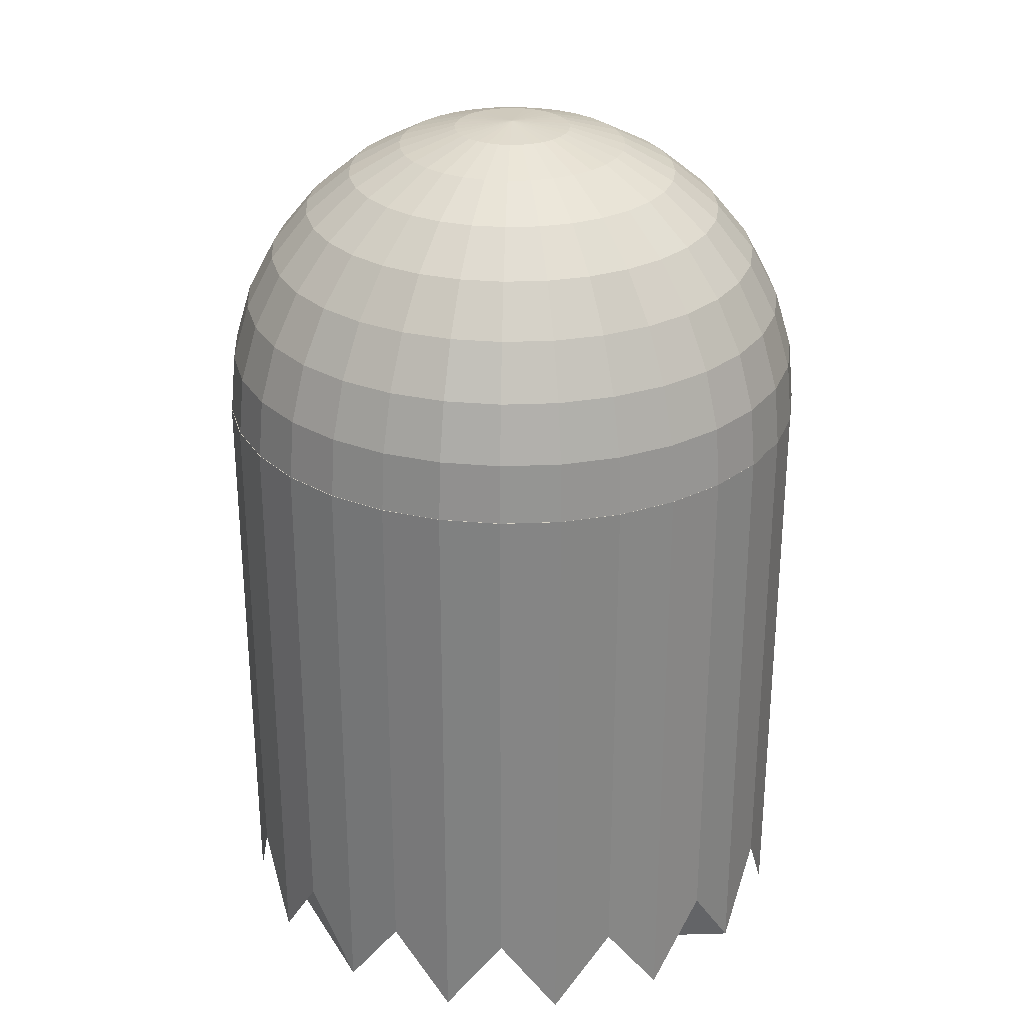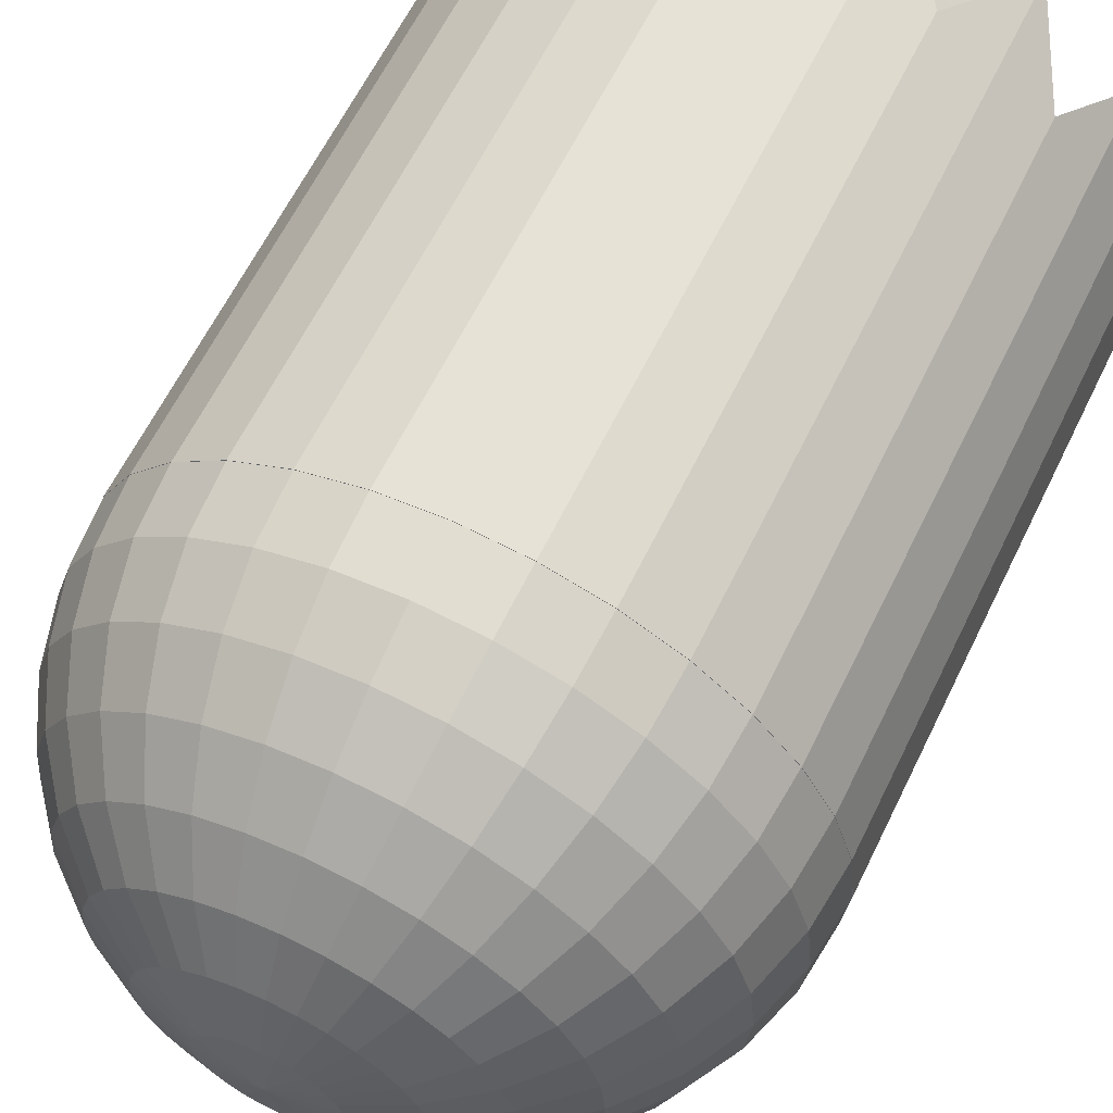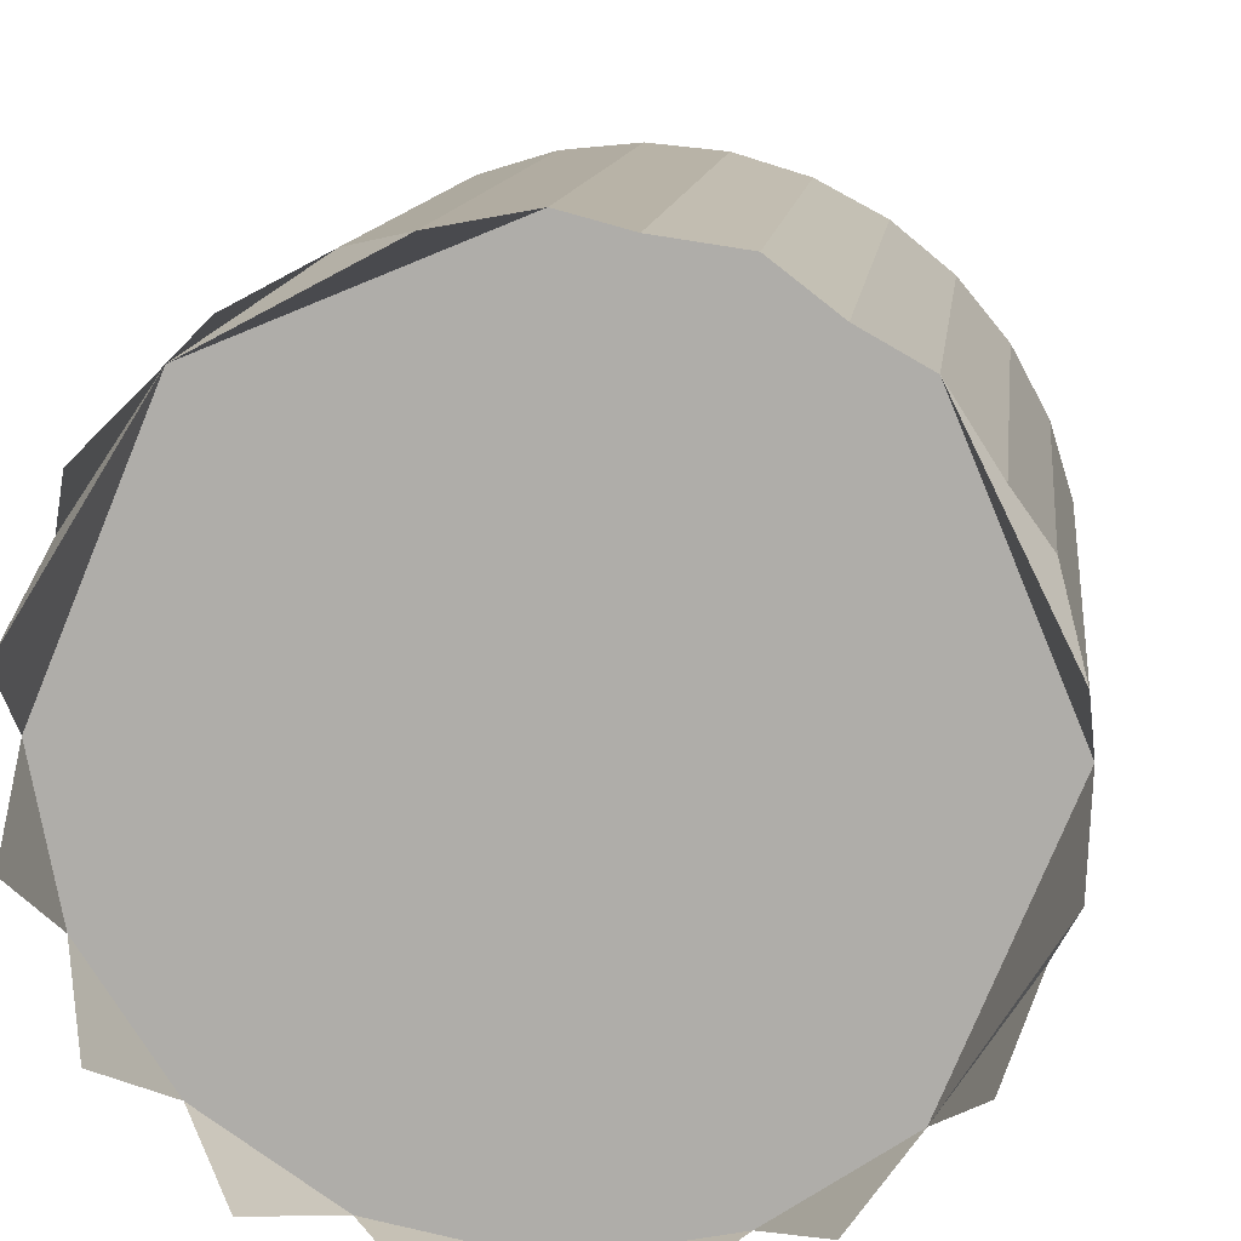
<metadata>
{"format":"obj","ext":"obj","renderer":"f3d","projection":"perspective","resolution":1024,"background":"white","views":[{"elev":28.5,"azim":24.7,"up":"+Y"},{"elev":61.9,"azim":-154.1,"up":"+Z"},{"elev":11.3,"azim":6.1,"up":"+Z"}]}
</metadata>
<code>
o Cylinder
v 0.05996 0.2714 0.8406
v 0.05996 1.996 0.8406
v -0.1351 -0.003589 0.8214
v -0.1351 1.996 0.8214
v -0.3227 0.2714 0.7645
v -0.3227 1.996 0.7645
v -0.4956 -0.003589 0.6721
v -0.4956 1.996 0.6721
v -0.6471 0.2714 0.5478
v -0.6471 1.996 0.5478
v -0.7715 -0.003589 0.3962
v -0.7715 1.996 0.3962
v -0.8639 0.2714 0.2233
v -0.8639 1.996 0.2233
v -0.9208 -0.003589 0.03574
v -0.9208 1.996 0.03574
v -0.94 0.2714 -0.1594
v -0.94 1.996 -0.1594
v -0.9208 -0.003589 -0.3544
v -0.9208 1.996 -0.3544
v -0.8639 0.2714 -0.542
v -0.8639 1.996 -0.542
v -0.7715 -0.003589 -0.7149
v -0.7715 1.996 -0.7149
v -0.6471 0.2714 -0.8665
v -0.6471 1.996 -0.8665
v -0.4956 -0.003589 -0.9908
v -0.4956 1.996 -0.9908
v -0.3227 0.2714 -1.083
v -0.3227 1.996 -1.083
v -0.1351 -0.003589 -1.14
v -0.1351 1.996 -1.14
v 0.05996 0.2714 -1.159
v 0.05996 1.996 -1.159
v 0.2551 -0.003589 -1.14
v 0.2551 1.996 -1.14
v 0.4426 0.2714 -1.083
v 0.4426 1.996 -1.083
v 0.6155 -0.003589 -0.9908
v 0.6155 1.996 -0.9908
v 0.7671 0.2714 -0.8665
v 0.7671 1.996 -0.8665
v 0.8914 -0.003589 -0.7149
v 0.8914 1.996 -0.7149
v 0.9838 0.2714 -0.542
v 0.9838 1.996 -0.542
v 1.041 -0.003589 -0.3544
v 1.041 1.996 -0.3544
v 1.06 0.2714 -0.1594
v 1.06 1.996 -0.1594
v 1.041 -0.003589 0.03574
v 1.041 1.996 0.03574
v 0.9838 0.2714 0.2233
v 0.9838 1.996 0.2233
v 0.8914 -0.003589 0.3962
v 0.8914 1.996 0.3962
v 0.7671 0.2714 0.5478
v 0.7671 1.996 0.5478
v 0.6155 -0.003589 0.6721
v 0.6155 1.996 0.6721
v 0.4426 0.2714 0.7645
v 0.4426 1.996 0.7645
v 0.255 -0.003589 0.8214
v 0.255 1.996 0.8214
v 0.2553 2.978 -0.1608
v 0.4429 2.921 -0.1608
v 0.6158 2.829 -0.1608
v 0.7674 2.704 -0.1608
v 0.8917 2.553 -0.1608
v 0.9841 2.38 -0.1608
v 1.041 2.192 -0.1608
v 1.06 1.993 -0.1608
v 0.2516 2.978 -0.1228
v 0.4356 2.921 -0.08617
v 0.6052 2.829 -0.05244
v 0.7538 2.704 -0.02288
v 0.8758 2.553 0.001384
v 0.9664 2.38 0.01941
v 1.022 2.192 0.03051
v 1.041 1.993 0.03426
v 0.2405 2.978 -0.08617
v 0.4138 2.921 -0.01438
v 0.5735 2.829 0.05178
v 0.7135 2.704 0.1098
v 0.8284 2.553 0.1574
v 0.9138 2.38 0.1927
v 0.9664 2.192 0.2145
v 0.9841 1.993 0.2219
v 0.2225 2.978 -0.05244
v 0.3784 2.921 0.05178
v 0.5222 2.829 0.1478
v 0.6482 2.704 0.232
v 0.7516 2.553 0.3011
v 0.8284 2.38 0.3525
v 0.8758 2.192 0.3841
v 0.8917 1.993 0.3947
v 0.1982 2.978 -0.02288
v 0.3309 2.921 0.1098
v 0.4531 2.829 0.232
v 0.5603 2.704 0.3392
v 0.6482 2.553 0.4271
v 0.7135 2.38 0.4925
v 0.7538 2.192 0.5327
v 0.7674 1.993 0.5463
v 0.1686 2.978 0.001384
v 0.2729 2.921 0.1574
v 0.3689 2.829 0.3011
v 0.4531 2.704 0.4271
v 0.5222 2.553 0.5305
v 0.5735 2.38 0.6073
v 0.6052 2.192 0.6547
v 0.6158 1.993 0.6706
v 0.1349 2.978 0.01941
v 0.2067 2.921 0.1927
v 0.2729 2.829 0.3525
v 0.3309 2.704 0.4925
v 0.3784 2.553 0.6073
v 0.4138 2.38 0.6927
v 0.4356 2.192 0.7453
v 0.4429 1.993 0.7631
v 0.09832 2.978 0.03051
v 0.1349 2.921 0.2145
v 0.1686 2.829 0.3841
v 0.1982 2.704 0.5327
v 0.2225 2.553 0.6547
v 0.2405 2.38 0.7453
v 0.2516 2.192 0.8011
v 0.2553 1.993 0.82
v 0.06026 2.978 0.03426
v 0.06026 2.921 0.2219
v 0.06026 2.829 0.3947
v 0.06026 2.704 0.5463
v 0.06026 2.553 0.6706
v 0.06026 2.38 0.7631
v 0.06026 2.192 0.82
v 0.06026 1.993 0.8392
v 0.0222 2.978 0.03051
v -0.0144 2.921 0.2145
v -0.04813 2.829 0.3841
v -0.07769 2.704 0.5327
v -0.102 2.553 0.6547
v -0.12 2.38 0.7453
v -0.1311 2.192 0.8011
v -0.1348 1.993 0.82
v -0.0144 2.978 0.01941
v -0.08619 2.921 0.1927
v -0.1523 2.829 0.3525
v -0.2103 2.704 0.4925
v -0.2579 2.553 0.6073
v -0.2933 2.38 0.6927
v -0.3151 2.192 0.7453
v -0.3224 1.993 0.7631
v -0.04813 2.978 0.001384
v -0.1523 2.921 0.1574
v -0.2484 2.829 0.3011
v -0.3326 2.704 0.4271
v -0.4017 2.553 0.5305
v -0.453 2.38 0.6073
v -0.4846 2.192 0.6547
v -0.4953 1.993 0.6706
v -0.07769 2.978 -0.02288
v -0.2103 2.921 0.1098
v -0.3326 2.829 0.232
v -0.4397 2.704 0.3392
v -0.5277 2.553 0.4271
v -0.593 2.38 0.4925
v -0.6333 2.192 0.5327
v -0.6468 1.993 0.5463
v -0.102 2.978 -0.05244
v -0.2579 2.921 0.05178
v -0.4017 2.829 0.1478
v -0.5277 2.704 0.232
v -0.6311 2.553 0.3011
v -0.7079 2.38 0.3525
v -0.7552 2.192 0.3841
v -0.7712 1.993 0.3947
v -0.12 2.978 -0.08617
v -0.2933 2.921 -0.01438
v -0.453 2.829 0.05178
v -0.593 2.704 0.1098
v -0.7079 2.553 0.1574
v -0.7933 2.38 0.1927
v -0.8459 2.192 0.2145
v -0.8636 1.993 0.2219
v -0.1311 2.978 -0.1228
v -0.3151 2.921 -0.08617
v -0.4846 2.829 -0.05244
v -0.6333 2.704 -0.02288
v -0.7552 2.553 0.001384
v -0.8459 2.38 0.01941
v -0.9017 2.192 0.03051
v -0.9205 1.993 0.03426
v -0.1348 2.978 -0.1608
v -0.3224 2.921 -0.1608
v -0.4953 2.829 -0.1608
v -0.6468 2.704 -0.1608
v -0.7712 2.553 -0.1608
v -0.8636 2.38 -0.1608
v -0.9205 2.192 -0.1608
v -0.9397 1.993 -0.1608
v -0.1311 2.978 -0.1989
v -0.3151 2.921 -0.2355
v -0.4846 2.829 -0.2692
v -0.6333 2.704 -0.2988
v -0.7552 2.553 -0.323
v -0.8459 2.38 -0.3411
v -0.9017 2.192 -0.3522
v -0.9205 1.993 -0.3559
v -0.12 2.978 -0.2355
v -0.2933 2.921 -0.3073
v -0.453 2.829 -0.3734
v -0.593 2.704 -0.4314
v -0.7079 2.553 -0.479
v -0.7933 2.38 -0.5144
v -0.8459 2.192 -0.5362
v -0.8636 1.993 -0.5435
v -0.102 2.978 -0.2692
v -0.2579 2.921 -0.3734
v -0.4017 2.829 -0.4695
v -0.5277 2.704 -0.5537
v -0.6311 2.553 -0.6228
v -0.7079 2.38 -0.6741
v -0.7552 2.192 -0.7057
v -0.7712 1.993 -0.7164
v -0.07769 2.978 -0.2988
v -0.2103 2.921 -0.4314
v -0.3326 2.829 -0.5537
v -0.4397 2.704 -0.6608
v -0.5277 2.553 -0.7488
v -0.593 2.38 -0.8141
v -0.6333 2.192 -0.8543
v -0.6468 1.993 -0.8679
v -0.04813 2.978 -0.323
v -0.1523 2.921 -0.479
v -0.2484 2.829 -0.6228
v -0.3326 2.704 -0.7488
v -0.4017 2.553 -0.8522
v -0.453 2.38 -0.929
v -0.4846 2.192 -0.9763
v -0.4953 1.993 -0.9923
v -0.0144 2.978 -0.3411
v -0.08619 2.921 -0.5144
v -0.1523 2.829 -0.6741
v -0.2103 2.704 -0.8141
v -0.2579 2.553 -0.929
v -0.2933 2.38 -1.014
v -0.3151 2.192 -1.067
v -0.3224 1.993 -1.085
v 0.0222 2.978 -0.3522
v -0.0144 2.921 -0.5362
v -0.04813 2.829 -0.7057
v -0.07769 2.704 -0.8543
v -0.102 2.553 -0.9763
v -0.12 2.38 -1.067
v -0.1311 2.192 -1.123
v -0.1348 1.993 -1.142
v 0.06026 2.978 -0.3559
v 0.06026 2.921 -0.5435
v 0.06026 2.829 -0.7164
v 0.06026 2.704 -0.8679
v 0.06026 2.553 -0.9923
v 0.06026 2.38 -1.085
v 0.06026 2.192 -1.142
v 0.06026 1.993 -1.161
v 0.09832 2.978 -0.3522
v 0.1349 2.921 -0.5362
v 0.1686 2.829 -0.7057
v 0.1982 2.704 -0.8543
v 0.2225 2.553 -0.9763
v 0.2405 2.38 -1.067
v 0.2516 2.192 -1.123
v 0.2553 1.993 -1.142
v 0.1349 2.978 -0.3411
v 0.2067 2.921 -0.5144
v 0.2729 2.829 -0.6741
v 0.3309 2.704 -0.8141
v 0.3784 2.553 -0.929
v 0.4138 2.38 -1.014
v 0.4356 2.192 -1.067
v 0.4429 1.993 -1.085
v 0.1686 2.978 -0.323
v 0.2729 2.921 -0.479
v 0.3689 2.829 -0.6228
v 0.4531 2.704 -0.7488
v 0.5222 2.553 -0.8522
v 0.5735 2.38 -0.929
v 0.6052 2.192 -0.9763
v 0.6158 1.993 -0.9923
v 0.1982 2.978 -0.2988
v 0.3309 2.921 -0.4314
v 0.4531 2.829 -0.5537
v 0.5603 2.704 -0.6608
v 0.6482 2.553 -0.7488
v 0.7135 2.38 -0.8141
v 0.7538 2.192 -0.8543
v 0.7674 1.993 -0.8679
v 0.2225 2.978 -0.2692
v 0.3784 2.921 -0.3734
v 0.5222 2.829 -0.4695
v 0.6482 2.704 -0.5537
v 0.7516 2.553 -0.6228
v 0.8284 2.38 -0.6741
v 0.8758 2.192 -0.7057
v 0.8917 1.993 -0.7164
v 0.06026 2.997 -0.1608
v 0.2405 2.978 -0.2355
v 0.4138 2.921 -0.3073
v 0.5735 2.829 -0.3734
v 0.7135 2.704 -0.4314
v 0.8284 2.553 -0.479
v 0.9138 2.38 -0.5144
v 0.9664 2.192 -0.5362
v 0.9841 1.993 -0.5435
v 0.2516 2.978 -0.1989
v 0.4356 2.921 -0.2355
v 0.6052 2.829 -0.2692
v 0.7538 2.704 -0.2988
v 0.8758 2.553 -0.323
v 0.9664 2.38 -0.3411
v 1.022 2.192 -0.3522
v 1.041 1.993 -0.3559
f 1 2 4
f 4 6 5
f 5 6 8
f 8 10 9
f 9 10 12
f 12 14 13
f 13 14 16
f 16 18 17
f 17 18 20
f 20 22 21
f 21 22 24
f 24 26 25
f 25 26 28
f 28 30 29
f 29 30 32
f 32 34 33
f 33 34 36
f 36 38 37
f 37 38 40
f 40 42 41
f 41 42 44
f 44 46 45
f 45 46 48
f 48 50 49
f 49 50 52
f 52 54 53
f 53 54 56
f 56 58 57
f 57 58 60
f 60 62 61
f 4 60 36
f 64 2 1
f 61 62 64
f 1 17 33
f 67 66 74
f 71 79 80
f 69 77 78
f 67 75 76
f 65 73 74
f 70 78 79
f 69 68 76
f 79 78 86
f 76 84 85
f 75 74 82
f 80 79 87
f 77 85 86
f 75 83 84
f 73 81 82
f 86 94 95
f 85 84 92
f 82 90 91
f 87 95 96
f 85 93 94
f 84 83 91
f 81 89 90
f 95 94 102
f 92 100 101
f 90 98 99
f 96 95 103
f 93 101 102
f 91 99 100
f 90 89 97
f 103 102 110
f 101 100 108
f 98 106 107
f 103 111 112
f 101 109 110
f 99 107 108
f 97 105 106
f 111 110 118
f 109 108 116
f 106 114 115
f 111 119 120
f 109 117 118
f 108 107 115
f 105 113 114
f 119 118 126
f 117 116 124
f 114 122 123
f 119 127 128
f 117 125 126
f 115 123 124
f 113 121 122
f 127 126 134
f 124 132 133
f 122 130 131
f 127 135 136
f 126 125 133
f 123 131 132
f 122 121 129
f 135 134 142
f 133 132 140
f 130 138 139
f 135 143 144
f 133 141 142
f 132 131 139
f 129 137 138
f 143 142 150
f 140 148 149
f 138 146 147
f 144 143 151
f 141 149 150
f 139 147 148
f 137 145 146
f 151 150 158
f 149 148 156
f 146 154 155
f 151 159 160
f 149 157 158
f 148 147 155
f 145 153 154
f 159 158 166
f 157 156 164
f 155 154 162
f 160 159 167
f 157 165 166
f 155 163 164
f 153 161 162
f 167 166 174
f 164 172 173
f 162 170 171
f 168 167 175
f 165 173 174
f 163 171 172
f 161 169 170
f 175 174 182
f 172 180 181
f 170 178 179
f 176 175 183
f 173 181 182
f 171 179 180
f 169 177 178
f 183 182 190
f 181 180 188
f 178 186 187
f 183 191 192
f 181 189 190
f 179 187 188
f 177 185 186
f 191 190 198
f 188 196 197
f 187 186 194
f 191 199 200
f 189 197 198
f 187 195 196
f 185 193 194
f 199 198 206
f 197 196 204
f 194 202 203
f 200 199 207
f 197 205 206
f 195 203 204
f 193 201 202
f 207 206 214
f 205 204 212
f 202 210 211
f 208 207 215
f 205 213 214
f 203 211 212
f 201 209 210
f 215 214 222
f 212 220 221
f 210 218 219
f 215 223 224
f 213 221 222
f 212 211 219
f 209 217 218
f 223 222 230
f 220 228 229
f 218 226 227
f 223 231 232
f 221 229 230
f 220 219 227
f 217 225 226
f 231 230 238
f 229 228 236
f 226 234 235
f 232 231 239
f 229 237 238
f 228 227 235
f 225 233 234
f 239 238 246
f 237 236 244
f 234 242 243
f 239 247 248
f 237 245 246
f 235 243 244
f 233 241 242
f 247 246 254
f 245 244 252
f 243 242 250
f 248 247 255
f 245 253 254
f 243 251 252
f 242 241 249
f 255 254 262
f 253 252 260
f 250 258 259
f 256 255 263
f 253 261 262
f 252 251 259
f 250 249 257
f 263 262 270
f 260 268 269
f 259 258 266
f 263 271 272
f 261 269 270
f 260 259 267
f 258 257 265
f 271 270 278
f 268 276 277
f 266 274 275
f 272 271 279
f 269 277 278
f 268 267 275
f 266 265 273
f 279 278 286
f 277 276 284
f 274 282 283
f 279 287 288
f 277 285 286
f 275 283 284
f 273 281 282
f 287 286 294
f 285 284 292
f 283 282 290
f 287 295 296
f 285 293 294
f 283 291 292
f 281 289 290
f 295 294 302
f 293 292 300
f 290 298 299
f 296 295 303
f 293 301 302
f 292 291 299
f 290 289 297
f 303 302 311
f 301 300 309
f 299 298 307
f 303 312 313
f 301 310 311
f 299 308 309
f 297 306 307
f 312 311 319
f 309 317 318
f 307 315 316
f 312 320 321
f 310 318 319
f 308 316 317
f 306 314 315
f 65 305 73
f 73 305 81
f 81 305 89
f 89 305 97
f 97 305 105
f 105 305 113
f 113 305 121
f 121 305 129
f 129 305 137
f 137 305 145
f 145 305 153
f 153 305 161
f 161 305 169
f 169 305 177
f 177 305 185
f 185 305 193
f 193 305 201
f 201 305 209
f 209 305 217
f 217 305 225
f 225 305 233
f 233 305 241
f 241 305 249
f 249 305 257
f 257 305 265
f 265 305 273
f 273 305 281
f 281 305 289
f 289 305 297
f 297 305 306
f 306 305 314
f 320 319 70
f 318 317 68
f 316 315 66
f 314 305 65
f 321 320 71
f 319 318 69
f 317 316 67
f 315 314 65
f 3 1 4
f 3 4 5
f 7 5 8
f 7 8 9
f 11 9 12
f 11 12 13
f 15 13 16
f 15 16 17
f 19 17 20
f 19 20 21
f 23 21 24
f 23 24 25
f 27 25 28
f 27 28 29
f 31 29 32
f 31 32 33
f 35 33 36
f 35 36 37
f 39 37 40
f 39 40 41
f 43 41 44
f 43 44 45
f 47 45 48
f 47 48 49
f 51 49 52
f 51 52 53
f 55 53 56
f 55 56 57
f 59 57 60
f 59 60 61
f 8 6 4
f 12 10 8
f 20 14 12
f 20 18 16
f 28 22 20
f 28 26 24
f 32 30 28
f 36 34 32
f 44 38 36
f 44 42 40
f 48 46 44
f 52 50 48
f 56 54 52
f 52 58 56
f 64 62 60
f 4 2 64
f 12 8 4
f 20 16 14
f 28 24 22
f 20 32 28
f 44 40 38
f 36 48 44
f 60 58 52
f 4 64 60
f 20 12 4
f 36 32 20
f 52 48 36
f 36 60 52
f 36 20 4
f 63 64 1
f 63 61 64
f 61 63 1
f 57 59 61
f 53 55 57
f 57 51 53
f 41 47 49
f 41 43 45
f 37 39 41
f 33 35 37
f 29 31 33
f 25 27 29
f 21 23 25
f 17 19 21
f 9 15 17
f 9 11 13
f 5 7 9
f 9 3 5
f 49 61 1
f 49 51 57
f 41 45 47
f 49 37 41
f 25 29 33
f 17 21 25
f 9 13 15
f 1 3 9
f 49 57 61
f 33 37 49
f 17 25 33
f 1 9 17
f 33 49 1
f 75 67 74
f 72 71 80
f 70 69 78
f 68 67 76
f 66 65 74
f 71 70 79
f 77 69 76
f 87 79 86
f 77 76 85
f 83 75 82
f 88 80 87
f 78 77 86
f 76 75 84
f 74 73 82
f 87 86 95
f 93 85 92
f 83 82 91
f 88 87 96
f 86 85 94
f 92 84 91
f 82 81 90
f 103 95 102
f 93 92 101
f 91 90 99
f 104 96 103
f 94 93 102
f 92 91 100
f 98 90 97
f 111 103 110
f 109 101 108
f 99 98 107
f 104 103 112
f 102 101 110
f 100 99 108
f 98 97 106
f 119 111 118
f 117 109 116
f 107 106 115
f 112 111 120
f 110 109 118
f 116 108 115
f 106 105 114
f 127 119 126
f 125 117 124
f 115 114 123
f 120 119 128
f 118 117 126
f 116 115 124
f 114 113 122
f 135 127 134
f 125 124 133
f 123 122 131
f 128 127 136
f 134 126 133
f 124 123 132
f 130 122 129
f 143 135 142
f 141 133 140
f 131 130 139
f 136 135 144
f 134 133 142
f 140 132 139
f 130 129 138
f 151 143 150
f 141 140 149
f 139 138 147
f 152 144 151
f 142 141 150
f 140 139 148
f 138 137 146
f 159 151 158
f 157 149 156
f 147 146 155
f 152 151 160
f 150 149 158
f 156 148 155
f 146 145 154
f 167 159 166
f 165 157 164
f 163 155 162
f 168 160 167
f 158 157 166
f 156 155 164
f 154 153 162
f 175 167 174
f 165 164 173
f 163 162 171
f 176 168 175
f 166 165 174
f 164 163 172
f 162 161 170
f 183 175 182
f 173 172 181
f 171 170 179
f 184 176 183
f 174 173 182
f 172 171 180
f 170 169 178
f 191 183 190
f 189 181 188
f 179 178 187
f 184 183 192
f 182 181 190
f 180 179 188
f 178 177 186
f 199 191 198
f 189 188 197
f 195 187 194
f 192 191 200
f 190 189 198
f 188 187 196
f 186 185 194
f 207 199 206
f 205 197 204
f 195 194 203
f 208 200 207
f 198 197 206
f 196 195 204
f 194 193 202
f 215 207 214
f 213 205 212
f 203 202 211
f 216 208 215
f 206 205 214
f 204 203 212
f 202 201 210
f 223 215 222
f 213 212 221
f 211 210 219
f 216 215 224
f 214 213 222
f 220 212 219
f 210 209 218
f 231 223 230
f 221 220 229
f 219 218 227
f 224 223 232
f 222 221 230
f 228 220 227
f 218 217 226
f 239 231 238
f 237 229 236
f 227 226 235
f 240 232 239
f 230 229 238
f 236 228 235
f 226 225 234
f 247 239 246
f 245 237 244
f 235 234 243
f 240 239 248
f 238 237 246
f 236 235 244
f 234 233 242
f 255 247 254
f 253 245 252
f 251 243 250
f 256 248 255
f 246 245 254
f 244 243 252
f 250 242 249
f 263 255 262
f 261 253 260
f 251 250 259
f 264 256 263
f 254 253 262
f 260 252 259
f 258 250 257
f 271 263 270
f 261 260 269
f 267 259 266
f 264 263 272
f 262 261 270
f 268 260 267
f 266 258 265
f 279 271 278
f 269 268 277
f 267 266 275
f 280 272 279
f 270 269 278
f 276 268 275
f 274 266 273
f 287 279 286
f 285 277 284
f 275 274 283
f 280 279 288
f 278 277 286
f 276 275 284
f 274 273 282
f 295 287 294
f 293 285 292
f 291 283 290
f 288 287 296
f 286 285 294
f 284 283 292
f 282 281 290
f 303 295 302
f 301 293 300
f 291 290 299
f 304 296 303
f 294 293 302
f 300 292 299
f 298 290 297
f 312 303 311
f 310 301 309
f 308 299 307
f 304 303 313
f 302 301 311
f 300 299 309
f 298 297 307
f 320 312 319
f 310 309 318
f 308 307 316
f 313 312 321
f 311 310 319
f 309 308 317
f 307 306 315
f 71 320 70
f 69 318 68
f 67 316 66
f 72 321 71
f 70 319 69
f 68 317 67
f 66 315 65

</code>
